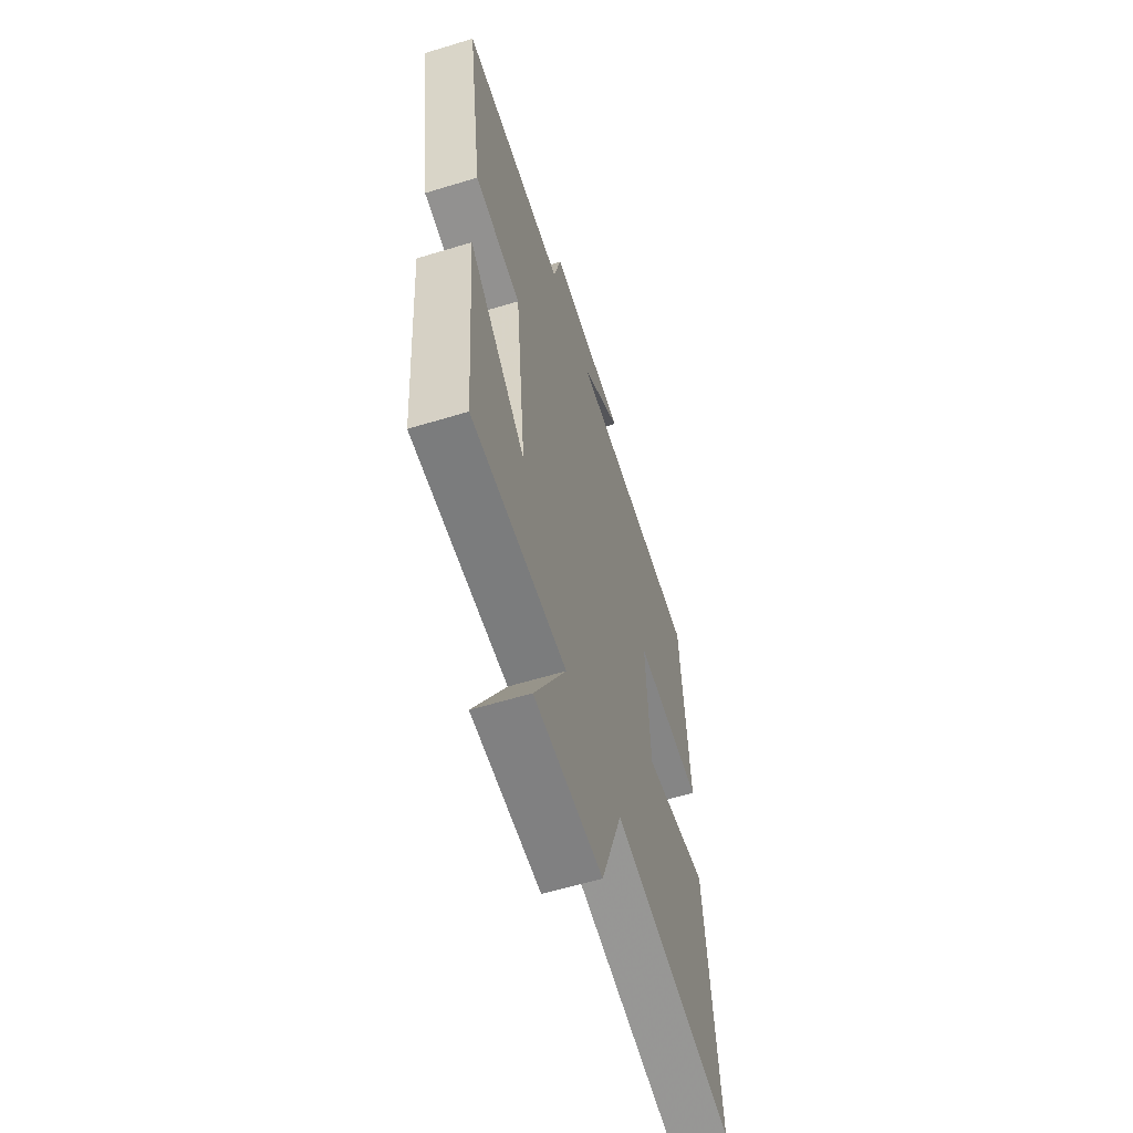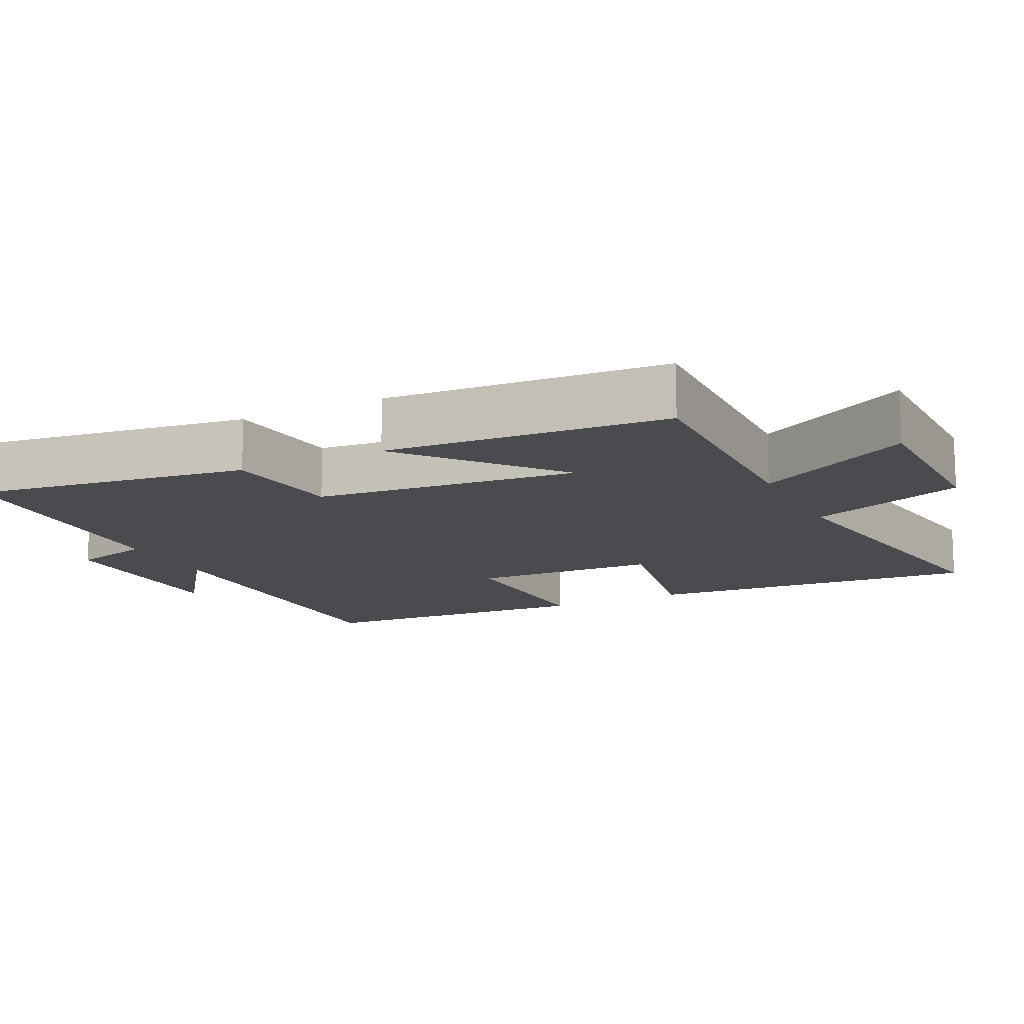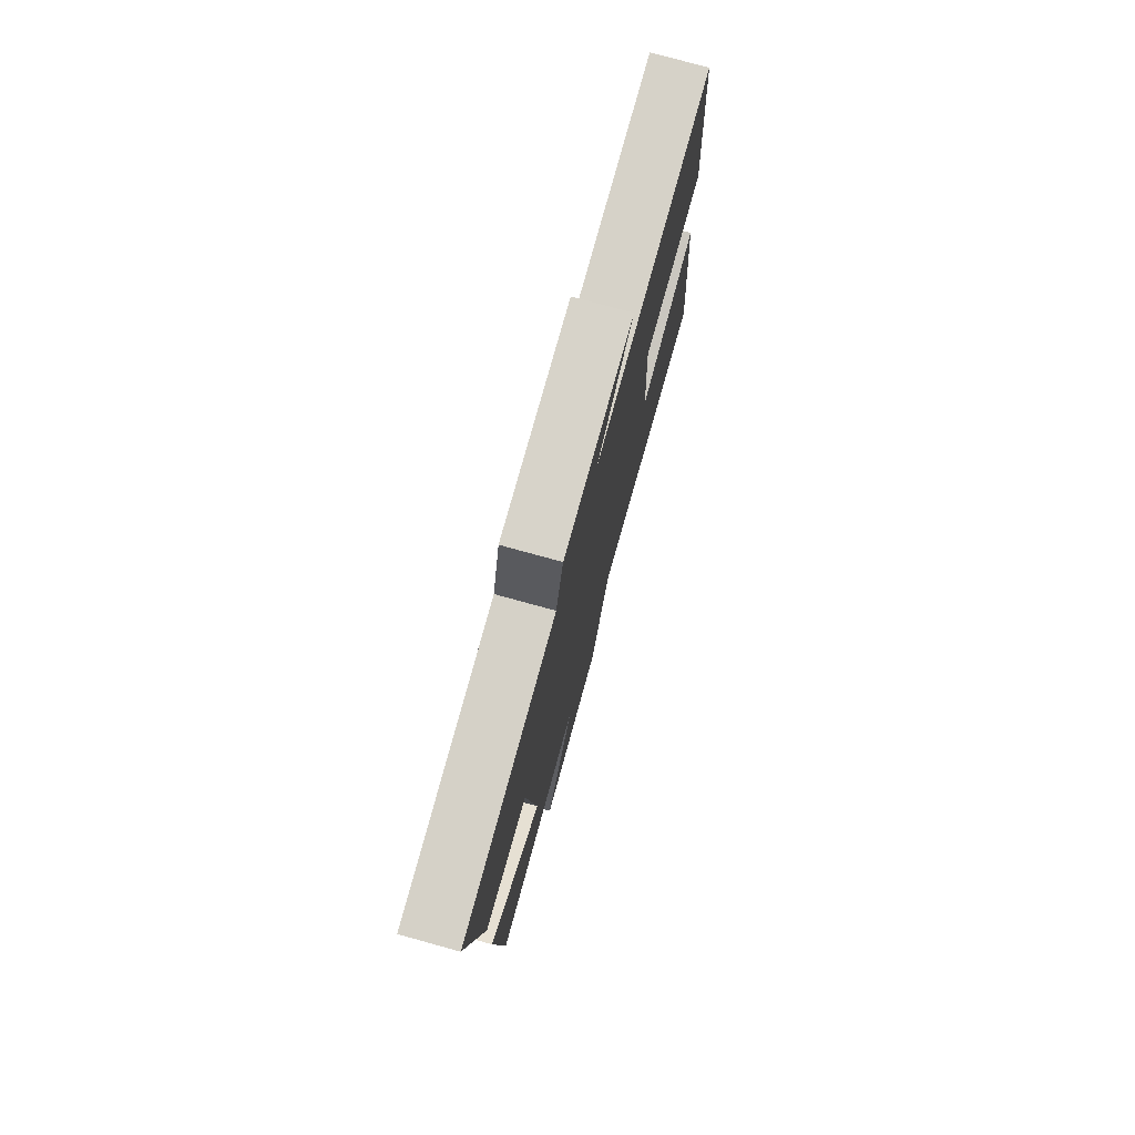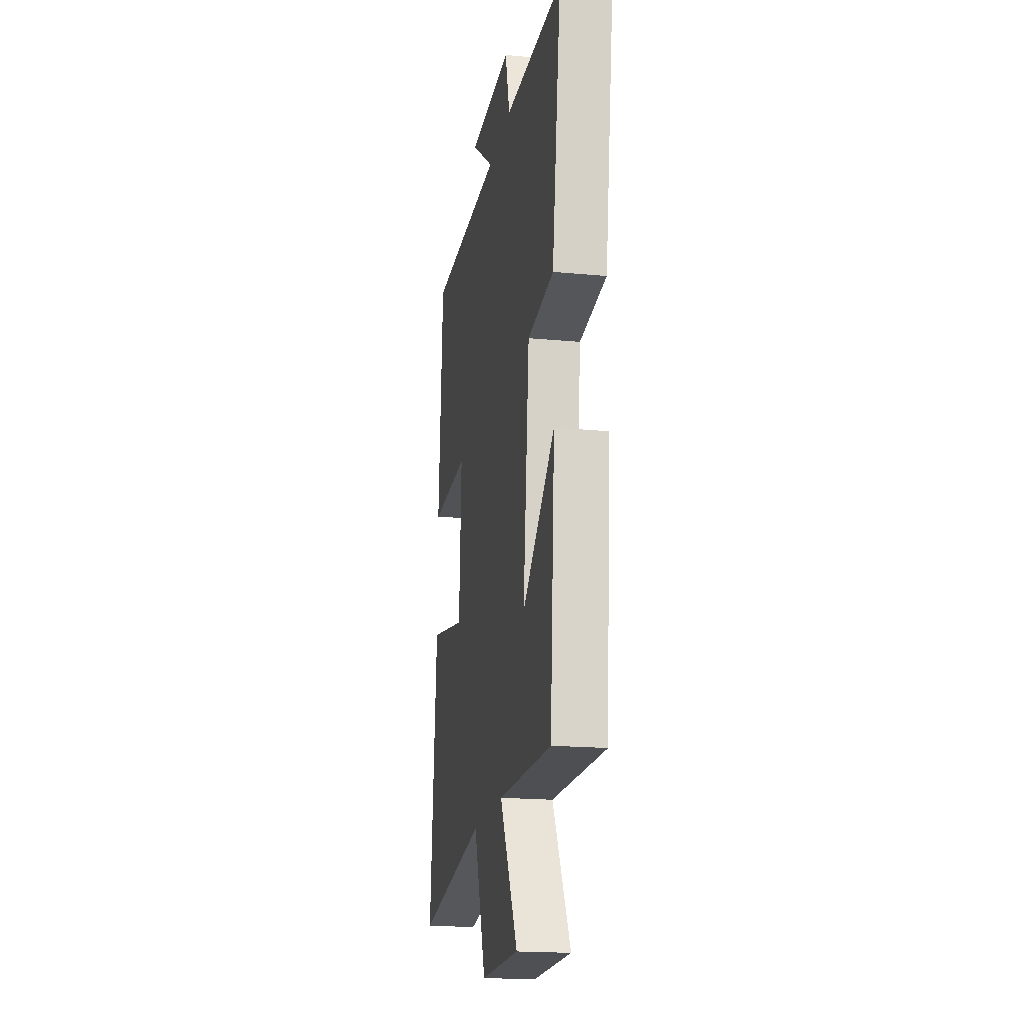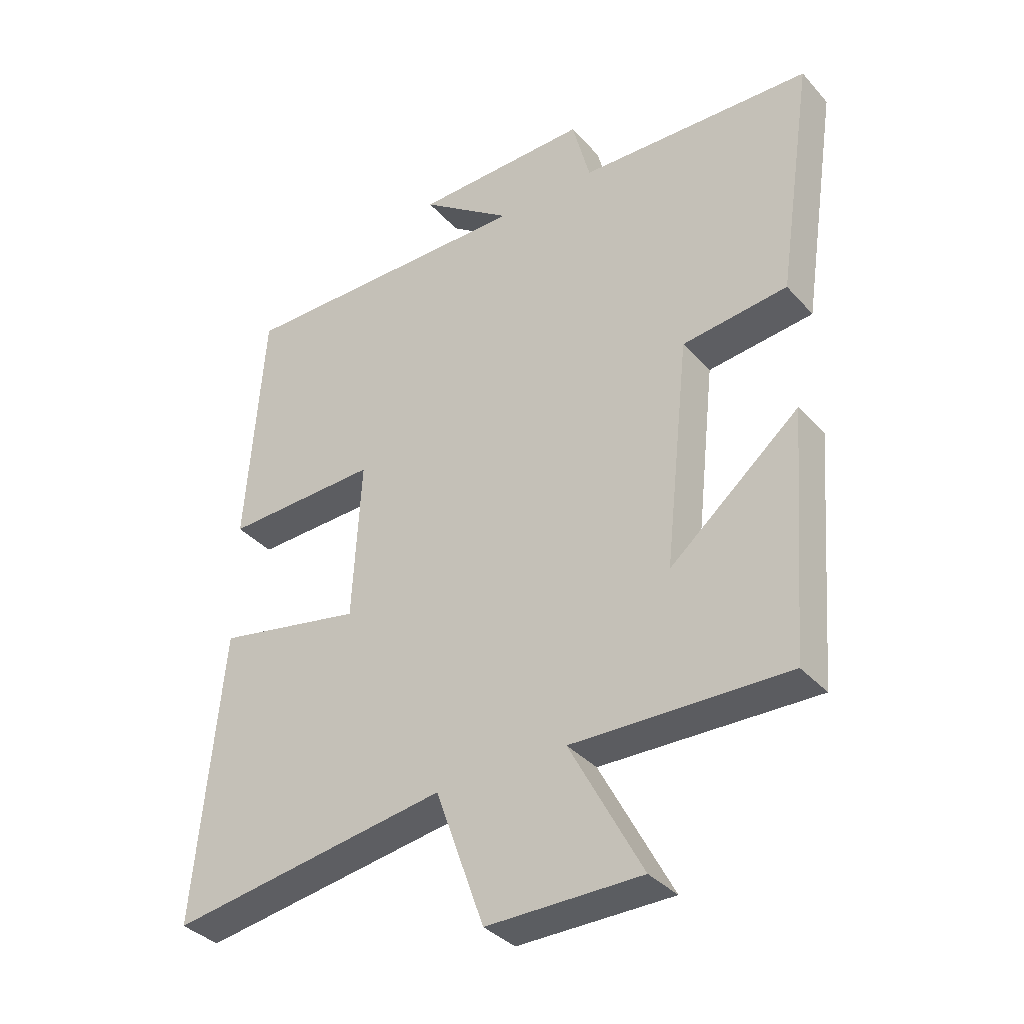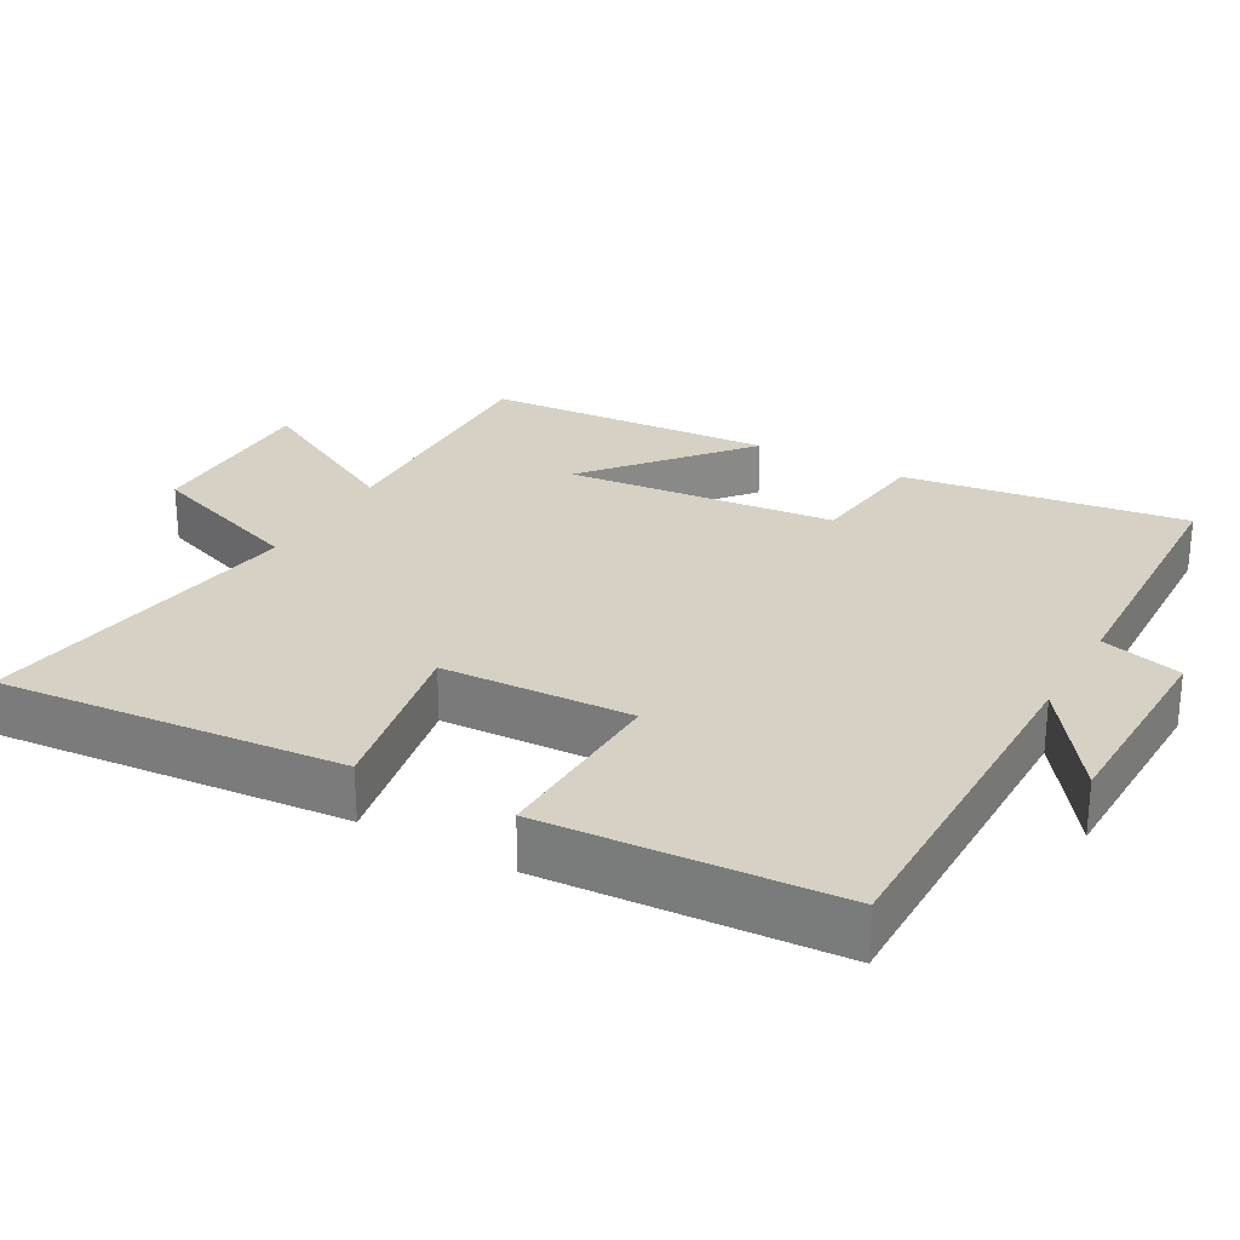
<metadata>
{"format":"obj","ext":"obj","renderer":"f3d","projection":"perspective","resolution":1024,"background":"white","views":[{"elev":-60.2,"azim":107.3,"up":"+Z"},{"elev":-13.9,"azim":116.6,"up":"+Y"},{"elev":77.0,"azim":105.4,"up":"+Z"},{"elev":-19.1,"azim":79.9,"up":"+Z"},{"elev":-36.1,"azim":35.9,"up":"+Z"},{"elev":27.0,"azim":-60.4,"up":"+Y"}]}
</metadata>
<code>
v -0.544 0.07 -0.568
v -0.5 0.07 -0.098
v -0.263 0.07 -0.145
v -0.249 0.07 0.115
v -0.5 0.07 0.108
v -0.472 0.07 0.506
v 0.016 0.07 0.5
v -0.133 0.07 0.608
v 0.151 0.07 0.612
v 0.18 0.07 0.5
v 0.558 0.07 0.484
v 0.5 0.07 0.098
v 0.33 0.07 0.079
v 0.29 0.07 -0.289
v 0.5 0.07 -0.114
v 0.469 0.07 -0.51
v 0.12 0.07 -0.5
v 0.237 0.07 -0.721
v -0.013 0.07 -0.721
v -0.092 0.07 -0.5
v -0.544 0 -0.568
v -0.5 0 -0.098
v -0.263 0 -0.145
v -0.249 0 0.115
v -0.5 0 0.108
v -0.472 0 0.506
v 0.016 0 0.5
v -0.133 0 0.608
v 0.151 0 0.612
v 0.18 0 0.5
v 0.558 0 0.484
v 0.5 0 0.098
v 0.33 0 0.079
v 0.29 0 -0.289
v 0.5 0 -0.114
v 0.469 0 -0.51
v 0.12 0 -0.5
v 0.237 0 -0.721
v -0.013 0 -0.721
v -0.092 0 -0.5
f 17 18 19 20
f 14 15 16 17
f 13 14 17 20
f 10 11 12 13
f 10 13 20 1
f 7 8 9 10
f 4 5 6 7
f 3 4 7 10
f 1 2 3
f 1 3 10
f 40 39 38 37
f 37 36 35 34
f 40 37 34 33
f 33 32 31 30
f 21 40 33 30
f 30 29 28 27
f 27 26 25 24
f 30 27 24 23
f 23 22 21
f 30 23 21
f 1 21 22 2
f 2 22 23 3
f 3 23 24 4
f 4 24 25 5
f 5 25 26 6
f 6 26 27 7
f 7 27 28 8
f 8 28 29 9
f 9 29 30 10
f 10 30 31 11
f 11 31 32 12
f 12 32 33 13
f 13 33 34 14
f 14 34 35 15
f 15 35 36 16
f 16 36 37 17
f 17 37 38 18
f 18 38 39 19
f 19 39 40 20
f 20 40 21 1

</code>
